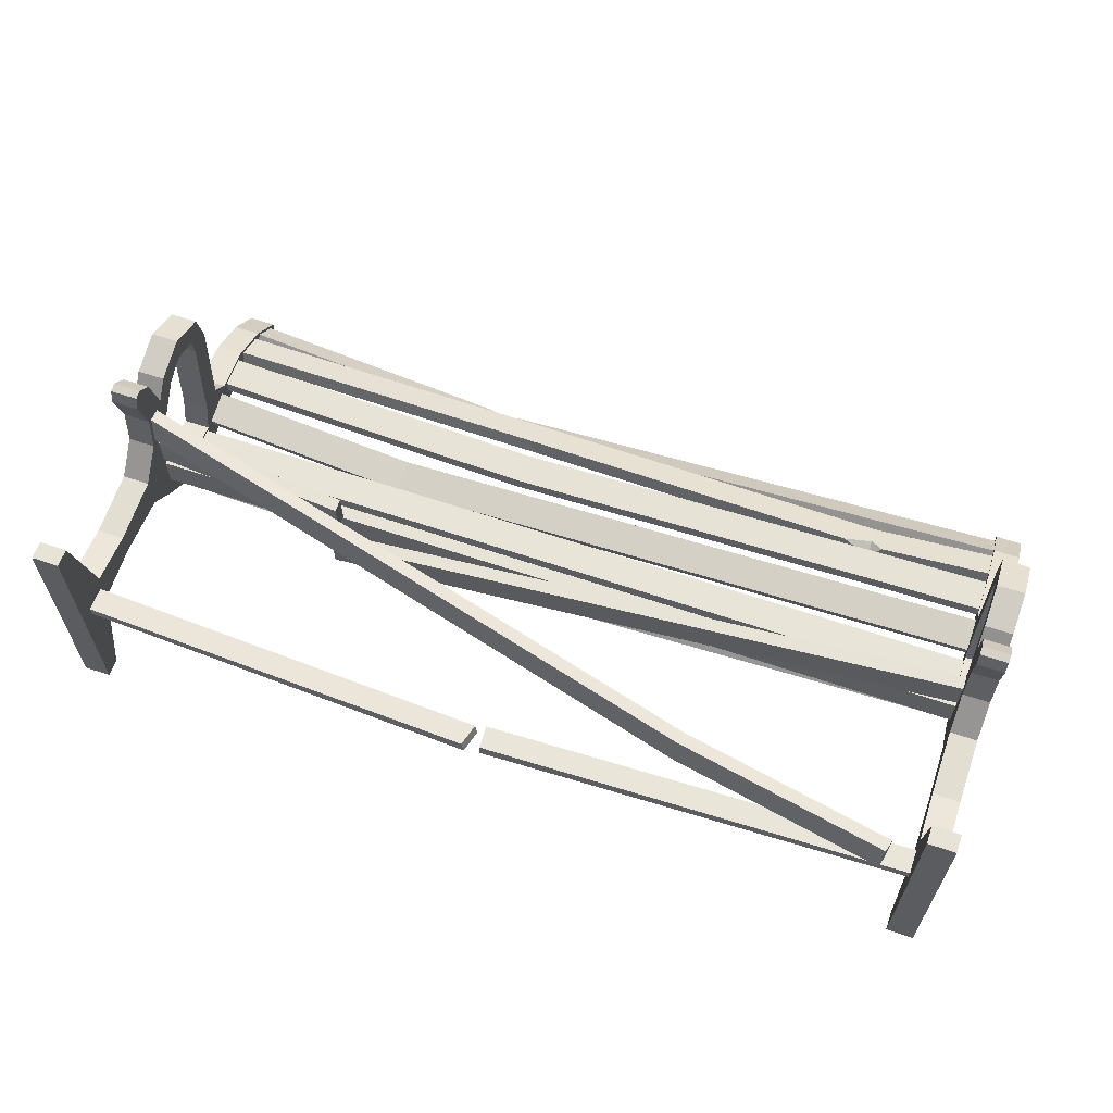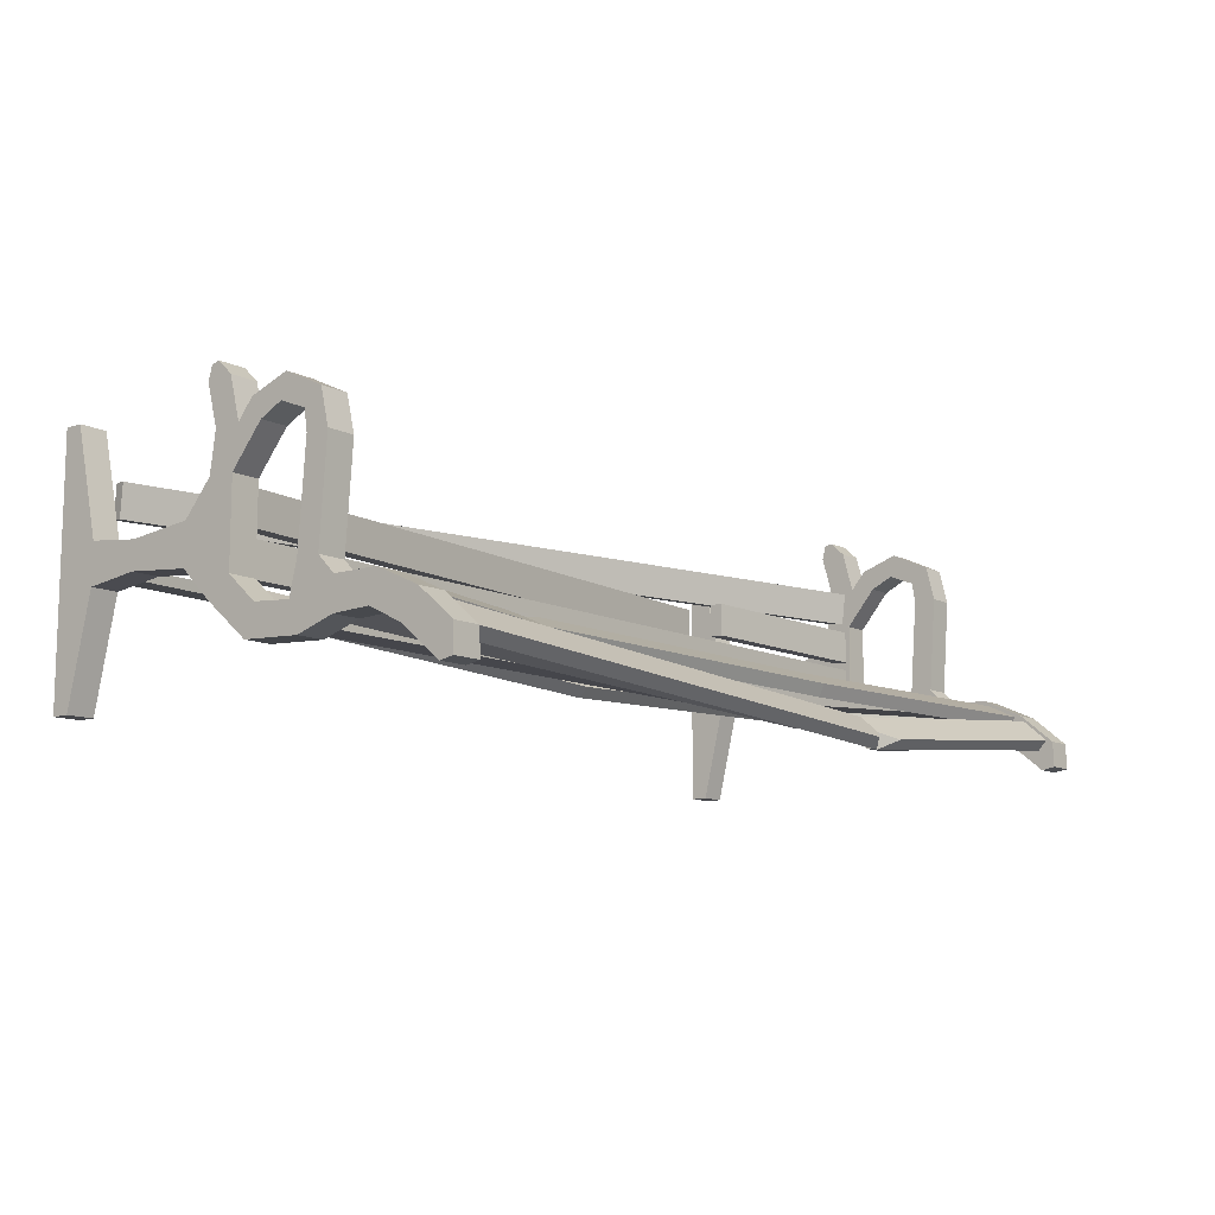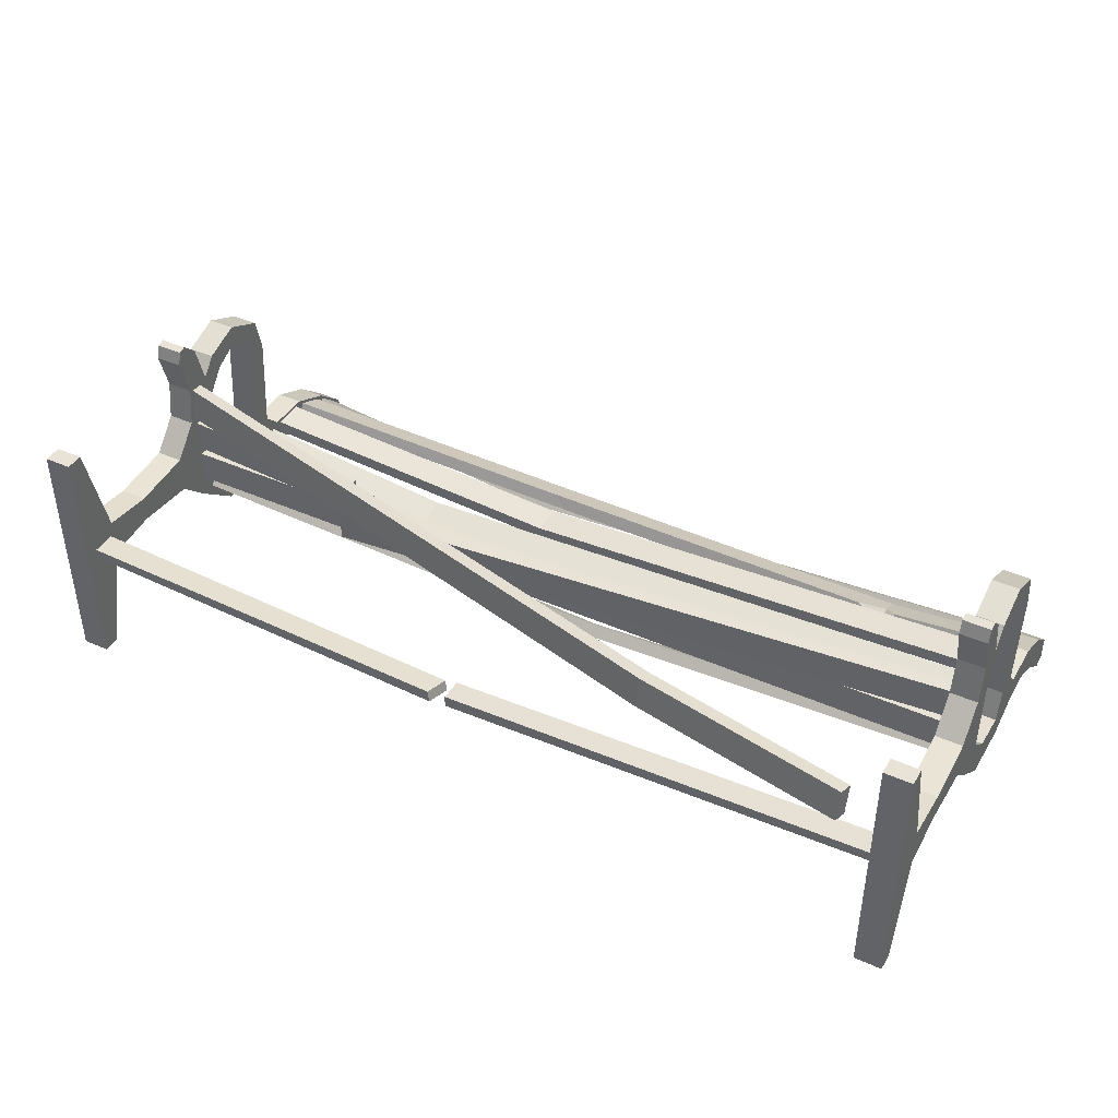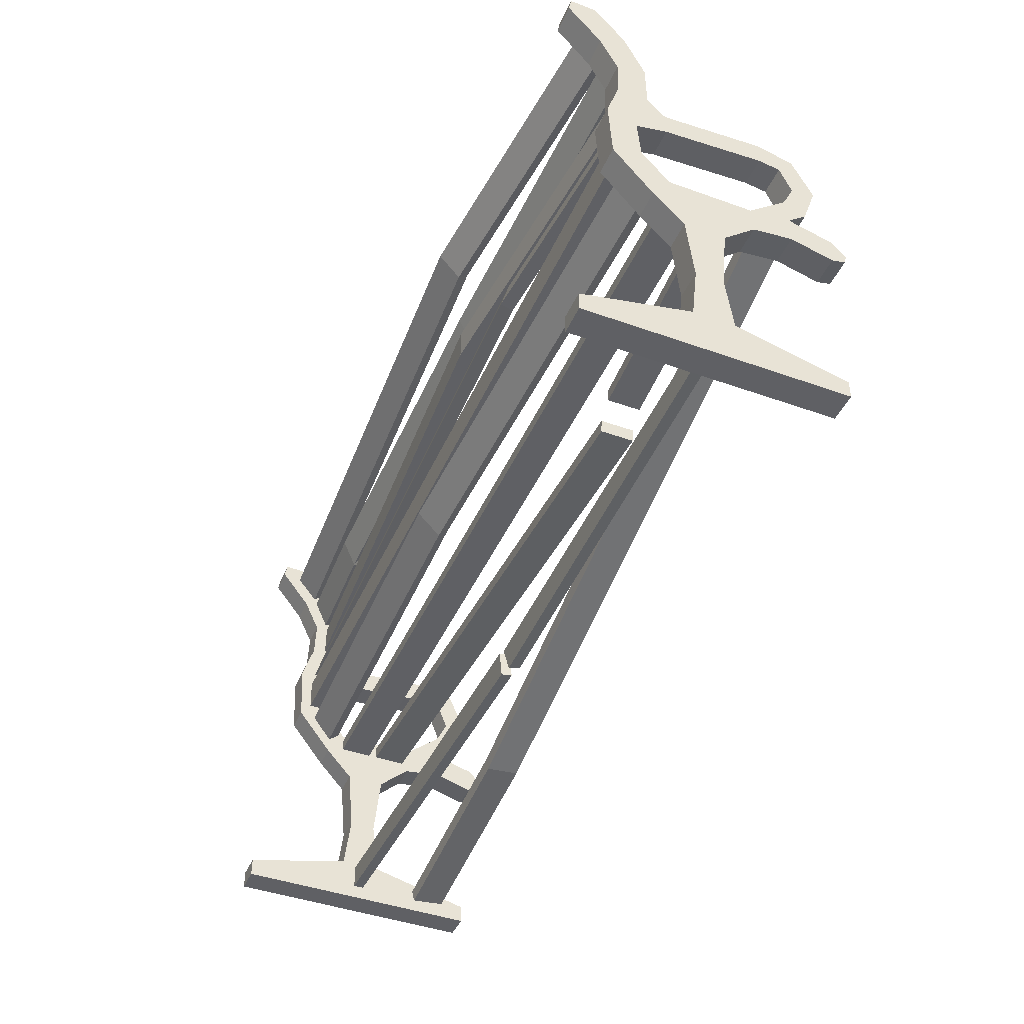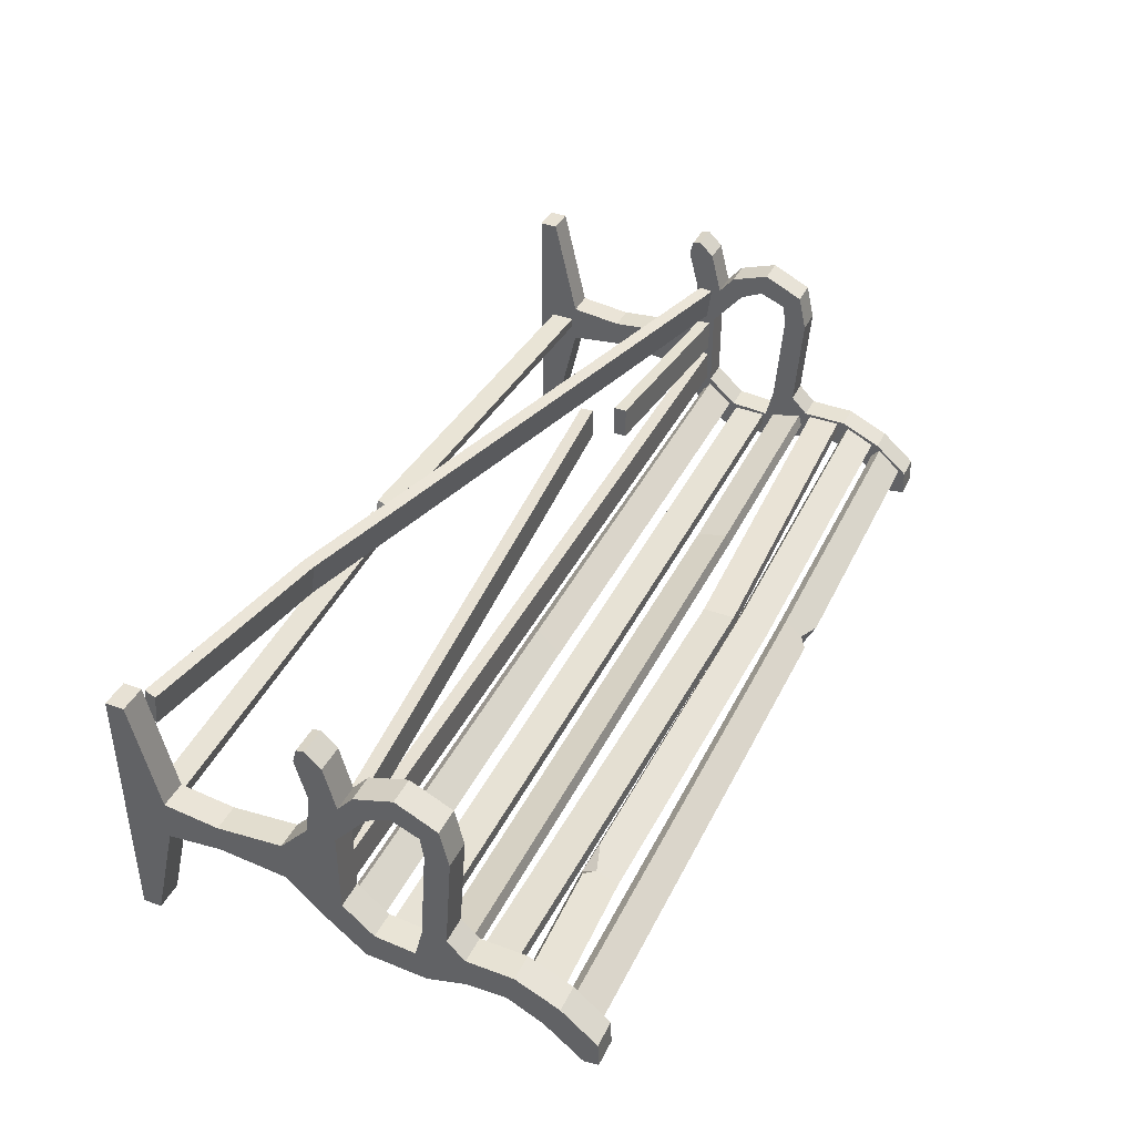
<metadata>
{"format":"obj","ext":"obj","renderer":"f3d","projection":"perspective","resolution":1024,"background":"white","views":[{"elev":61.9,"azim":19.1,"up":"+Z"},{"elev":-10.8,"azim":129.4,"up":"+Z"},{"elev":41.5,"azim":28.3,"up":"+Z"},{"elev":-43.8,"azim":-112.8,"up":"+Y"},{"elev":39.5,"azim":114.2,"up":"+Z"}]}
</metadata>
<code>
v 95.65 -1.098 17.76
v 95.42 -1.98 10.24
v 96.4 1.807 17.39
v 96.17 0.9257 9.878
v -92.85 48.45 17.39
v -93.08 47.57 9.878
v -93.6 45.55 17.76
v -93.83 44.66 10.24
v 102.8 45.25 7.69
v 102.8 45.25 0.1192
v 102.8 48.27 7.69
v 102.8 48.27 0.1192
v -92.64 48.27 7.69
v -92.64 48.27 0.119
v -92.64 45.25 7.69
v -92.64 45.25 0.119
v 102.8 45.25 -1.837
v 102.8 45.25 -9.408
v 102.8 48.27 -1.837
v 102.8 48.27 -9.408
v -92.64 48.27 -1.836
v -92.64 48.27 -9.408
v -92.64 45.25 -1.836
v -92.64 45.25 -9.408
v 102.8 47.42 -13.53
v 102.8 53.42 -18.15
v 102.8 49.26 -11.14
v 102.8 55.26 -15.75
v -92.64 49.26 -11.14
v -92.64 55.26 -15.75
v -92.64 47.42 -13.53
v -92.64 53.42 -18.15
v 102.8 57.09 -19.58
v 102.8 64.66 -19.72
v 102.8 57.15 -16.56
v 102.8 64.72 -16.7
v -92.64 57.15 -16.56
v -92.64 64.72 -16.7
v -92.64 57.09 -19.58
v -92.64 64.66 -19.72
v 102.8 68.14 -18.99
v 102.8 75.45 -17.05
v 102.8 67.36 -16.07
v 102.8 74.68 -14.13
v -92.64 67.36 -16.07
v -92.64 74.68 -14.13
v -92.64 68.14 -18.99
v -92.64 75.45 -17.05
v 102.8 77.66 -16.79
v 102.8 85.23 -16.77
v 102.8 77.65 -13.77
v 102.8 85.23 -13.75
v -92.64 77.65 -13.77
v -92.64 85.23 -13.75
v -92.64 77.66 -16.79
v -92.64 85.23 -16.77
v 102.8 86.89 -17.27
v 102.8 93.75 -20.47
v 102.8 88.17 -14.53
v 102.8 95.03 -17.73
v -92.64 88.17 -14.53
v -92.64 95.03 -17.73
v -92.64 86.89 -17.27
v -92.64 93.75 -20.47
v 102.8 95.29 -21.17
v 102.8 101 -26.13
v 102.8 97.27 -18.89
v 102.8 103 -23.84
v -92.64 97.27 -18.89
v -92.64 103 -23.84
v -92.64 95.29 -21.17
v -92.64 101 -26.13
v -98.9 0 26.06
v -98.9 0 -30.99
v -98.9 4.139 26.06
v -98.9 4.139 -30.99
v -92.64 4.139 26.06
v -92.64 4.139 -30.99
v -92.64 0 26.06
v -92.64 0 -30.99
v -92.64 9.88 2.034
v -98.9 9.88 2.033
v -98.9 0 2.033
v -92.64 0 2.034
v -98.9 0 -6.965
v -98.9 9.88 -6.965
v -92.64 9.88 -6.965
v -92.64 0 -6.965
v -98.9 36.82 -6.965
v -92.64 36.82 -6.965
v -92.64 36.82 2.034
v -98.9 36.82 2.033
v -98.9 43.66 -13.51
v -92.64 43.66 -13.51
v -92.64 43.19 9.265
v -98.9 43.19 9.265
v -92.64 42.8 30.54
v -98.9 42.8 30.54
v -98.9 49.4 -9.504
v -92.64 49.4 -9.504
v -92.64 44.65 30.99
v -98.9 44.65 30.99
v -98.9 54.03 -22.01
v -92.64 54.03 -22.01
v -92.64 56.27 -15.45
v -98.9 56.27 -15.45
v -98.9 67.65 -22.74
v -92.64 67.65 -22.74
v -92.64 65.35 -16.18
v -98.9 65.35 -16.18
v -98.9 76.49 -20.02
v -92.64 76.49 -20.02
v -92.64 76.45 -13.05
v -98.9 76.45 -13.05
v -98.9 92.91 -23.53
v -92.64 92.91 -23.53
v -92.64 96.64 -17.61
v -98.9 96.64 -17.61
v -98.9 99.13 -28.64
v -92.64 99.13 -28.64
v -92.64 104.6 -24.33
v -98.9 104.6 -24.33
v -98.88 101.6 -30.76
v -92.62 101.6 -30.76
v -92.62 104.8 -30.19
v -98.88 104.8 -30.19
v -98.9 41.93 27.42
v -98.9 48.1 27.76
v -92.64 48.1 27.76
v -92.64 41.93 27.42
v -98.9 49.4 9.088
v -92.64 49.4 9.088
v -98.9 85.17 -19.71
v -92.64 85.17 -19.71
v -92.64 86.9 -13.16
v -98.9 86.9 -13.16
v -92.64 44.44 18.17
v -92.64 50.63 18.25
v -98.9 50.63 18.25
v -98.9 44.44 18.17
v -98.9 22.06 -5.549
v -92.64 22.06 -5.55
v -92.64 22.06 0.618
v -98.9 22.06 0.6178
v -92.64 8.882 -3.643
v -92.64 3.303 -3.643
v -92.64 3.303 -1.292
v -92.64 8.882 -1.292
v -98.9 67.13 -9.112
v -92.64 67.13 -9.112
v -98.9 72.48 -9.112
v -92.64 72.48 -9.112
v -98.9 68.76 13.09
v -92.64 68.76 13.09
v -98.9 74.11 13.09
v -92.64 74.11 13.09
v -98.9 68 17.76
v -92.64 68 17.76
v -98.9 72.15 21.13
v -92.64 72.15 21.13
v -98.9 61.9 20.24
v -92.64 61.9 20.24
v -98.9 63.01 25.47
v -92.64 63.01 25.47
v -98.9 56.66 17.72
v -92.64 56.66 17.72
v -98.9 54.11 22.42
v -92.64 54.11 22.42
v 109 0 26.06
v 109 0 -30.99
v 109 4.139 26.06
v 109 4.139 -30.99
v 102.8 4.139 26.06
v 102.8 4.139 -30.99
v 102.8 0 26.06
v 102.8 0 -30.99
v 102.8 9.88 2.033
v 109 9.88 2.033
v 109 0 2.033
v 102.8 0 2.033
v 109 0 -6.965
v 109 9.88 -6.965
v 102.8 9.88 -6.965
v 102.8 0 -6.965
v 109 36.82 -6.965
v 102.8 36.82 -6.965
v 102.8 36.82 2.033
v 109 36.82 2.033
v 109 43.66 -13.51
v 102.8 43.66 -13.51
v 102.8 43.19 9.265
v 109 43.19 9.265
v 102.8 42.8 30.54
v 109 42.8 30.54
v 109 49.4 -9.504
v 102.8 49.4 -9.504
v 102.8 44.65 30.99
v 109 44.65 30.99
v 109 54.03 -22.01
v 102.8 54.03 -22.01
v 102.8 56.27 -15.45
v 109 56.27 -15.45
v 109 67.65 -22.74
v 102.8 67.65 -22.74
v 102.8 65.35 -16.18
v 109 65.35 -16.18
v 109 76.49 -20.02
v 102.8 76.49 -20.02
v 102.8 76.45 -13.05
v 109 76.45 -13.05
v 109 92.91 -23.53
v 102.8 92.91 -23.53
v 102.8 96.64 -17.61
v 109 96.64 -17.61
v 109 99.13 -28.64
v 102.8 99.13 -28.64
v 102.8 104.6 -24.33
v 109 104.6 -24.33
v 109 101.6 -30.76
v 102.8 101.6 -30.76
v 102.8 104.8 -30.19
v 109 104.8 -30.19
v 109 41.93 27.42
v 109 48.1 27.76
v 102.8 48.1 27.76
v 102.8 41.93 27.42
v 109 49.4 9.087
v 102.8 49.4 9.088
v 109 85.17 -19.71
v 102.8 85.17 -19.71
v 102.8 86.9 -13.16
v 109 86.9 -13.16
v 102.8 44.44 18.17
v 102.8 50.63 18.25
v 109 50.63 18.25
v 109 44.44 18.17
v 109 22.06 -5.55
v 102.8 22.06 -5.549
v 102.8 22.06 0.6178
v 109 22.06 0.6176
v 102.8 8.882 -3.643
v 102.8 3.303 -3.643
v 102.8 3.303 -1.292
v 102.8 8.882 -1.292
v 109 67.13 -9.112
v 102.8 67.13 -9.112
v 109 72.48 -9.112
v 102.8 72.48 -9.112
v 109 68.76 13.09
v 102.8 68.76 13.09
v 109 74.11 13.09
v 102.8 74.11 13.09
v 109 68 17.76
v 102.8 68 17.76
v 109 72.15 21.13
v 102.8 72.15 21.13
v 109 61.9 20.24
v 102.8 61.9 20.24
v 109 63.01 25.47
v 102.8 63.01 25.47
v 109 56.66 17.72
v 102.8 56.66 17.72
v 109 54.11 22.42
v 102.8 54.11 22.42
v 73.84 88.91 -17.02
v 73.84 93.71 -19.26
v 73.84 92.43 -22
v 73.84 85.57 -18.79
v -42.07 66.14 -20.27
v -42.07 73.45 -18.33
v -42.07 74.23 -21.25
v -42.07 66.91 -23.19
v 14.1 48.03 -13.81
v 14.1 53.4 -19.15
v 14.1 51.27 -21.3
v 14.1 45.9 -15.96
v -43.4 33.35 7.766
v -43.7 36.36 7.766
v -43.7 36.36 0.1952
v -43.4 33.35 0.1952
v 47.34 7.722 18.31
v 48.09 10.63 17.95
v 47.86 9.746 10.43
v 47.11 6.84 10.8
v -25.06 95.72 -25.03
v -25.06 99.84 -28.59
v -25.06 99.47 -32.27
v -25.06 93.74 -27.32
v -30.98 101.7 -29.75
v -22.94 101.5 -29.93
v 76.73 86.98 -15.9
v 67.31 86.91 -15.98
v -15.51 88.26 -16.12
v -12.37 86.95 -18.9
v -12.37 93.81 -22.1
v -12.37 95.09 -19.36
v -14.91 78.17 -22.52
v -14.91 78.16 -19.5
v -14.91 85.73 -19.48
v -14.91 85.74 -22.5
v -45.77 44.3 8.634
v -45.77 44.3 1.063
v -45.77 41.28 1.063
v -45.77 41.28 8.634
v 2.342 4.684 -3.84
v 1.104 -0.7746 -3.049
v 0.5126 -0.429 -0.6576
v 1.751 5.03 -1.449
v 4.612 -0.06333 -3.345
v 4.188 5.786 -1.591
v 4.294 5.487 -3.97
v 4.506 0.2354 -0.9646
f 282 283 6 5
f 7 8 284 281
f 283 284 8 6
f 7 281 282 5
f 301 302 14 13
f 15 16 303 304
f 302 303 16 14
f 15 304 301 13
f 19 20 22 21
f 23 24 18 17
f 18 24 22 20
f 23 17 19 21
f 273 274 30 29
f 31 32 275 276
f 274 275 32 30
f 31 276 273 29
f 35 36 38 37
f 39 40 34 33
f 34 40 38 36
f 39 33 35 37
f 269 270 46 45
f 47 48 271 272
f 270 271 48 46
f 47 272 269 45
f 298 299 54 53
f 55 56 300 297
f 299 300 56 54
f 55 297 298 53
f 292 265 266 296 293
f 294 295 267 268
f 266 267 295 296
f 293 294 268 292
f 71 72 287 288
f 286 287 289
f 71 288 285 69
f 85 83 82 86
f 128 102 101 129
f 88 84 83 85
f 74 76 78 80
f 79 77 75 73
f 75 77 81 82
f 73 75 82 83
f 79 73 83 84
f 77 79 84 81
f 86 76 74 85
f 87 78 76 86
f 88 80 78 87
f 85 74 80 88
f 141 89 90 142
f 142 90 91 143
f 143 91 92 144
f 144 92 89 141
f 89 93 94 90
f 90 94 95 91
f 91 95 96 92
f 92 96 93 89
f 130 97 98 127
f 123 126 125 124
f 129 101 97 130
f 97 101 102 98
f 98 102 128 127
f 93 103 104 94
f 94 104 105 100
f 100 105 106 99
f 99 106 103 93
f 103 107 108 104
f 104 108 109 105
f 105 109 110 106
f 106 110 107 103
f 107 111 112 108
f 108 112 113 109
f 110 114 111 107
f 133 115 116 134
f 134 116 117 135
f 135 117 118 136
f 136 118 115 133
f 115 119 120 116
f 116 120 121 117
f 117 121 122 118
f 118 122 119 115
f 119 123 124 120
f 120 124 125 121
f 121 125 126 122
f 122 126 123 119
f 139 131 96 140
f 132 138 137 95
f 95 137 140 96
f 131 99 93 96
f 99 131 132 100
f 94 100 132 95
f 111 133 134 112
f 112 134 135 113
f 113 135 136 114
f 114 136 133 111
f 138 129 130 137
f 139 128 129 138
f 128 139 140 127
f 137 130 127 140
f 86 141 142 87
f 87 142 143 81
f 81 143 144 82
f 82 144 141 86
f 87 145 146 88
f 84 147 148 81
f 81 148 145 87
f 88 146 147 84
f 109 150 149 110
f 110 149 151 114
f 114 151 152 113
f 113 152 150 109
f 150 154 153 149
f 149 153 155 151
f 151 155 156 152
f 152 156 154 150
f 154 158 157 153
f 153 157 159 155
f 155 159 160 156
f 156 160 158 154
f 158 162 161 157
f 157 161 163 159
f 159 163 164 160
f 160 164 162 158
f 162 166 165 161
f 161 165 167 163
f 163 167 168 164
f 164 168 166 162
f 166 132 131 165
f 165 131 139 167
f 167 139 138 168
f 168 138 132 166
f 181 182 178 179
f 224 225 197 198
f 184 181 179 180
f 170 176 174 172
f 175 169 171 173
f 171 178 177 173
f 169 179 178 171
f 175 180 179 169
f 173 177 180 175
f 182 181 170 172
f 183 182 172 174
f 184 183 174 176
f 181 184 176 170
f 237 238 186 185
f 238 239 187 186
f 239 240 188 187
f 240 237 185 188
f 185 186 190 189
f 186 187 191 190
f 187 188 192 191
f 188 185 189 192
f 226 223 194 193
f 219 220 221 222
f 225 226 193 197
f 193 194 198 197
f 194 223 224 198
f 189 190 200 199
f 190 196 201 200
f 196 195 202 201
f 195 189 199 202
f 199 200 204 203
f 200 201 205 204
f 201 202 206 205
f 202 199 203 206
f 203 204 208 207
f 204 205 209 208
f 206 203 207 210
f 229 230 212 211
f 230 231 213 212
f 231 232 214 213
f 232 229 211 214
f 211 212 216 215
f 212 213 217 216
f 213 214 218 217
f 214 211 215 218
f 215 216 220 219
f 216 217 221 220
f 217 218 222 221
f 218 215 219 222
f 235 236 192 227
f 228 191 233 234
f 191 192 236 233
f 227 192 189 195
f 195 196 228 227
f 190 191 228 196
f 207 208 230 229
f 208 209 231 230
f 209 210 232 231
f 210 207 229 232
f 234 233 226 225
f 235 234 225 224
f 224 223 236 235
f 233 236 223 226
f 182 183 238 237
f 183 177 239 238
f 177 178 240 239
f 178 182 237 240
f 183 184 242 241
f 180 177 244 243
f 177 183 241 244
f 184 180 243 242
f 205 206 245 246
f 206 210 247 245
f 210 209 248 247
f 209 205 246 248
f 246 245 249 250
f 245 247 251 249
f 247 248 252 251
f 248 246 250 252
f 250 249 253 254
f 249 251 255 253
f 251 252 256 255
f 252 250 254 256
f 254 253 257 258
f 253 255 259 257
f 255 256 260 259
f 256 254 258 260
f 258 257 261 262
f 257 259 263 261
f 259 260 264 263
f 260 258 262 264
f 262 261 227 228
f 261 263 235 227
f 263 264 234 235
f 264 262 228 234
f 146 145 305 306
f 148 147 307 308
f 145 148 308 305
f 146 306 307 147
f 59 60 266 265 291
f 58 267 266 60
f 268 267 58 57
f 291 268 57 59
f 43 44 270 269
f 42 271 270 44
f 272 271 42 41
f 269 272 41 43
f 27 28 274 273
f 26 275 274 28
f 276 275 26 25
f 273 276 25 27
f 278 277 9 11
f 11 12 279 278
f 10 280 279 12
f 277 280 10 9
f 282 281 1 3
f 3 4 283 282
f 2 284 283 4
f 281 284 2 1
f 290 287 286
f 288 287 66 65
f 285 288 65 67
f 289 287 72 70
f 285 286 289 70 69
f 67 68 290 286 285
f 66 287 290 68
f 265 268 291
f 292 268 265
f 63 294 293 61
f 63 64 295 294
f 296 295 64 62
f 293 296 62 61
f 298 297 49 51
f 51 52 299 298
f 50 300 299 52
f 297 300 50 49
f 309 311 241 242
f 310 312 243 244
f 311 310 244 241
f 312 309 242 243
f 279 280 277 278
f 301 304 303 302
f 308 307 306 305
f 309 312 310 311
f 4 3 1 2

</code>
